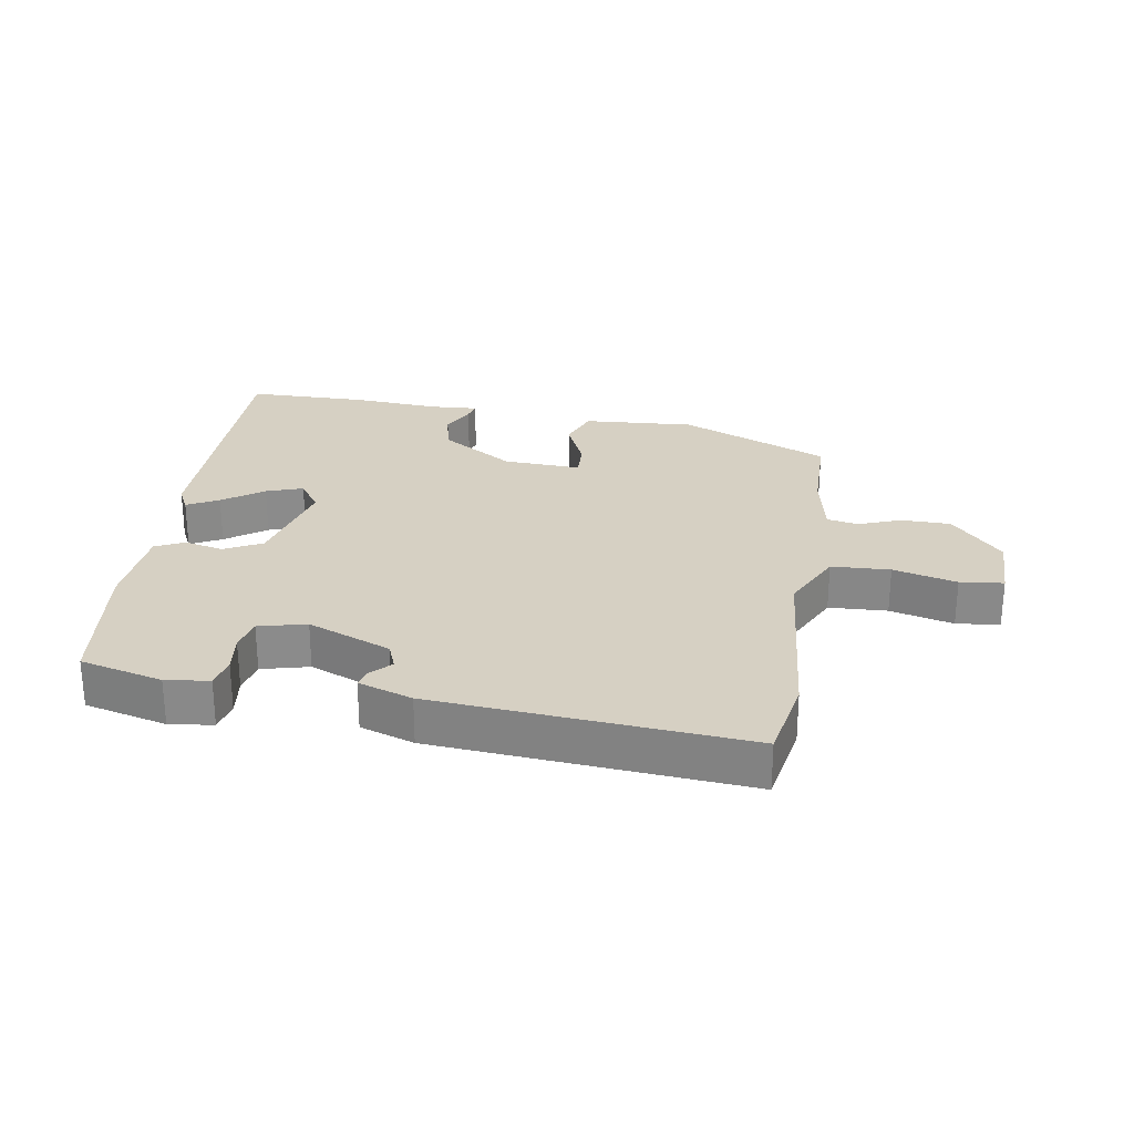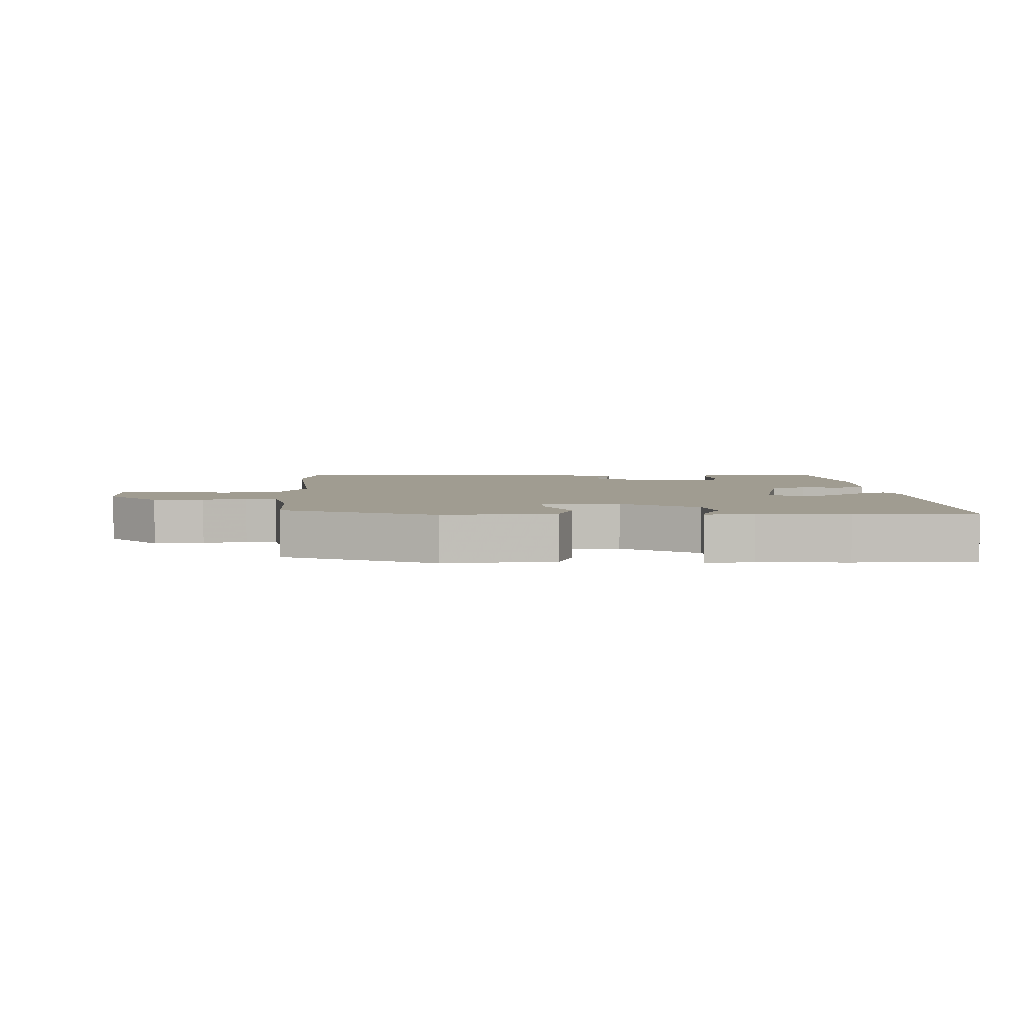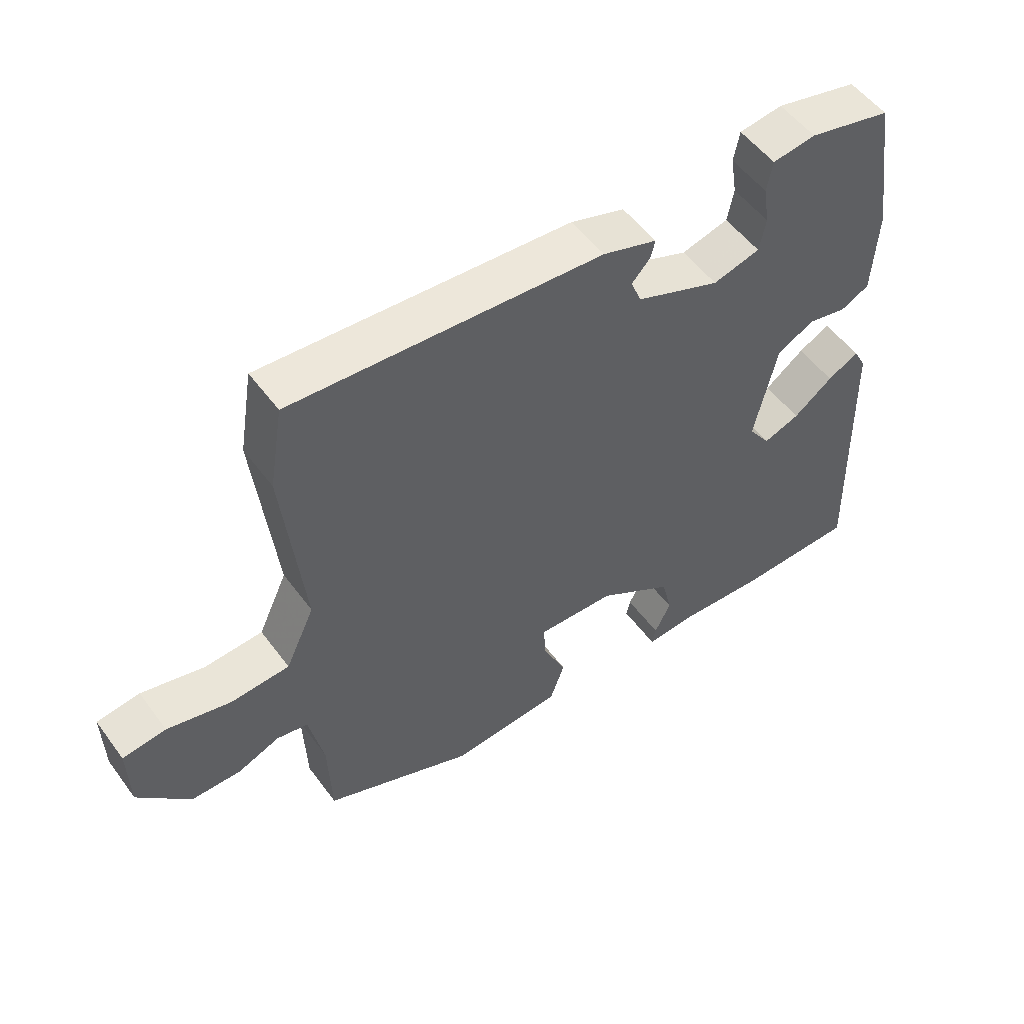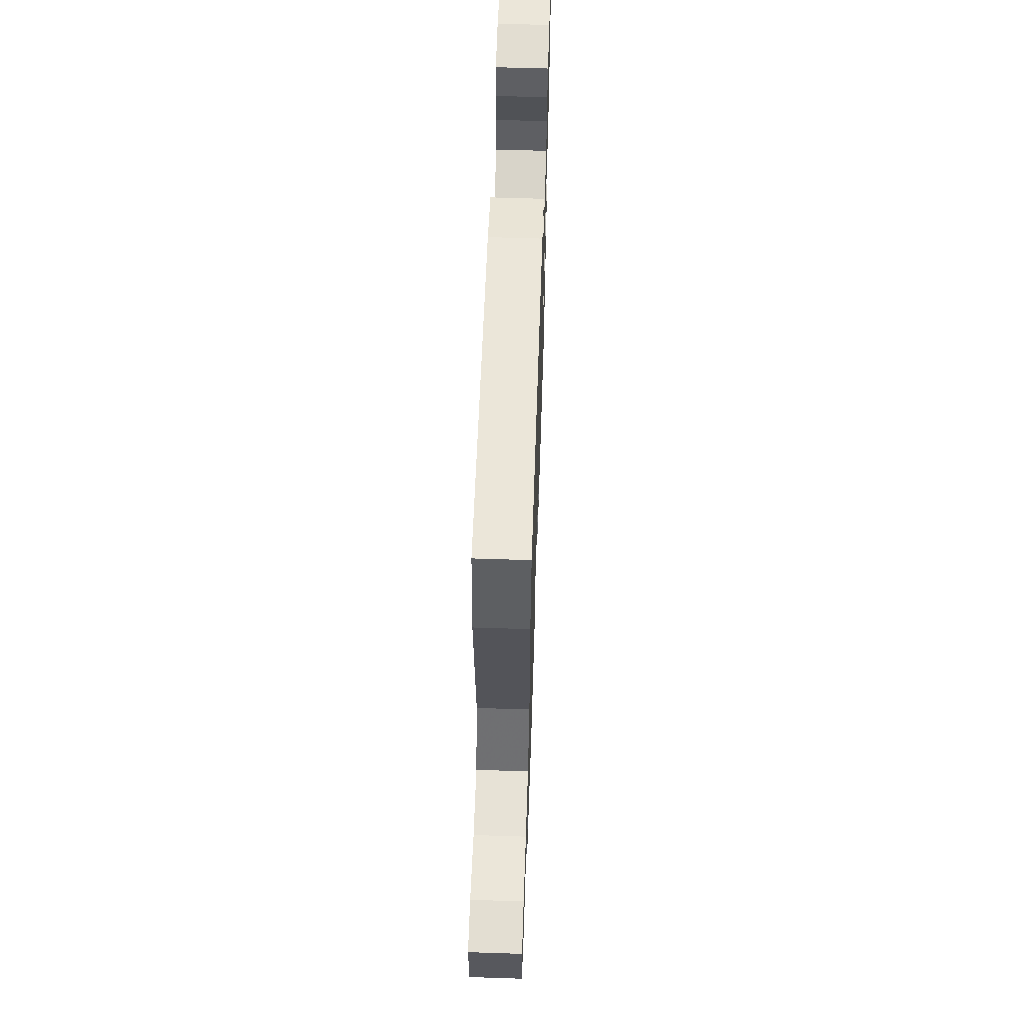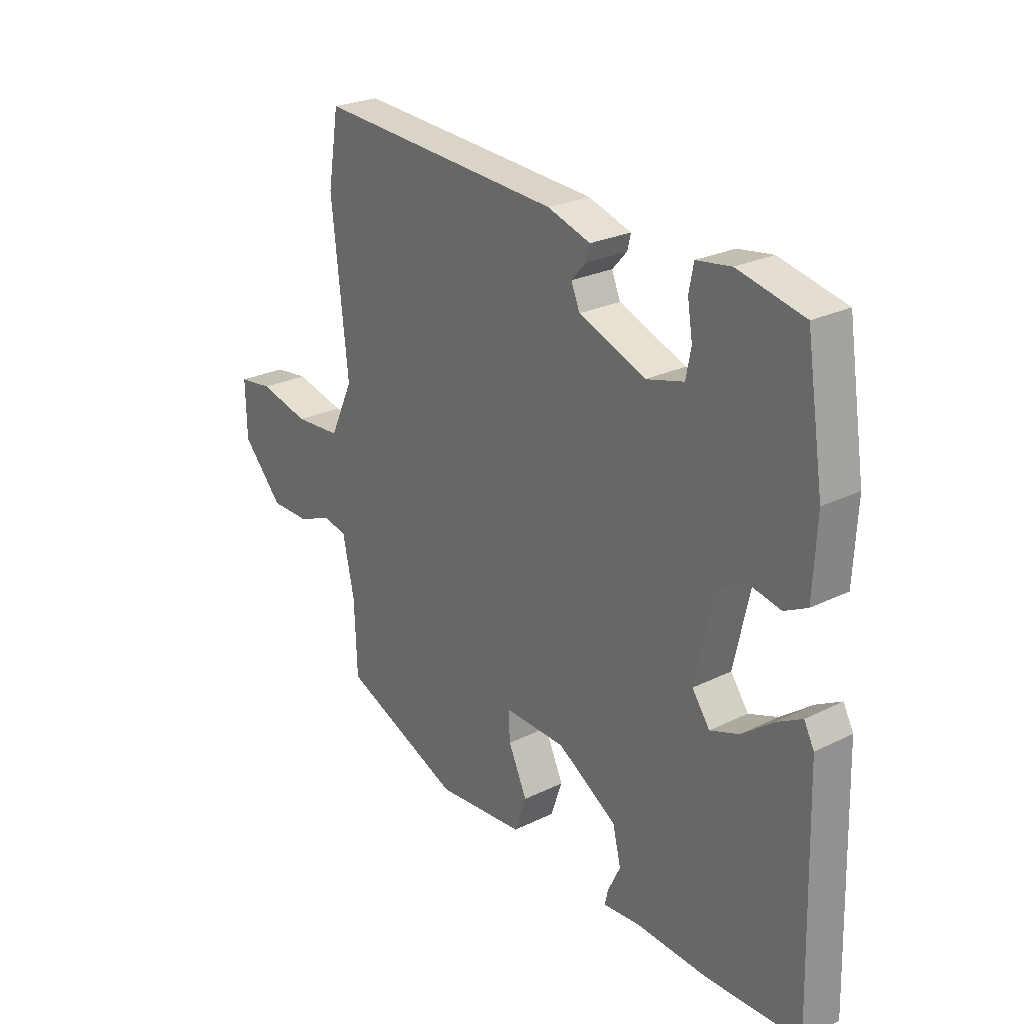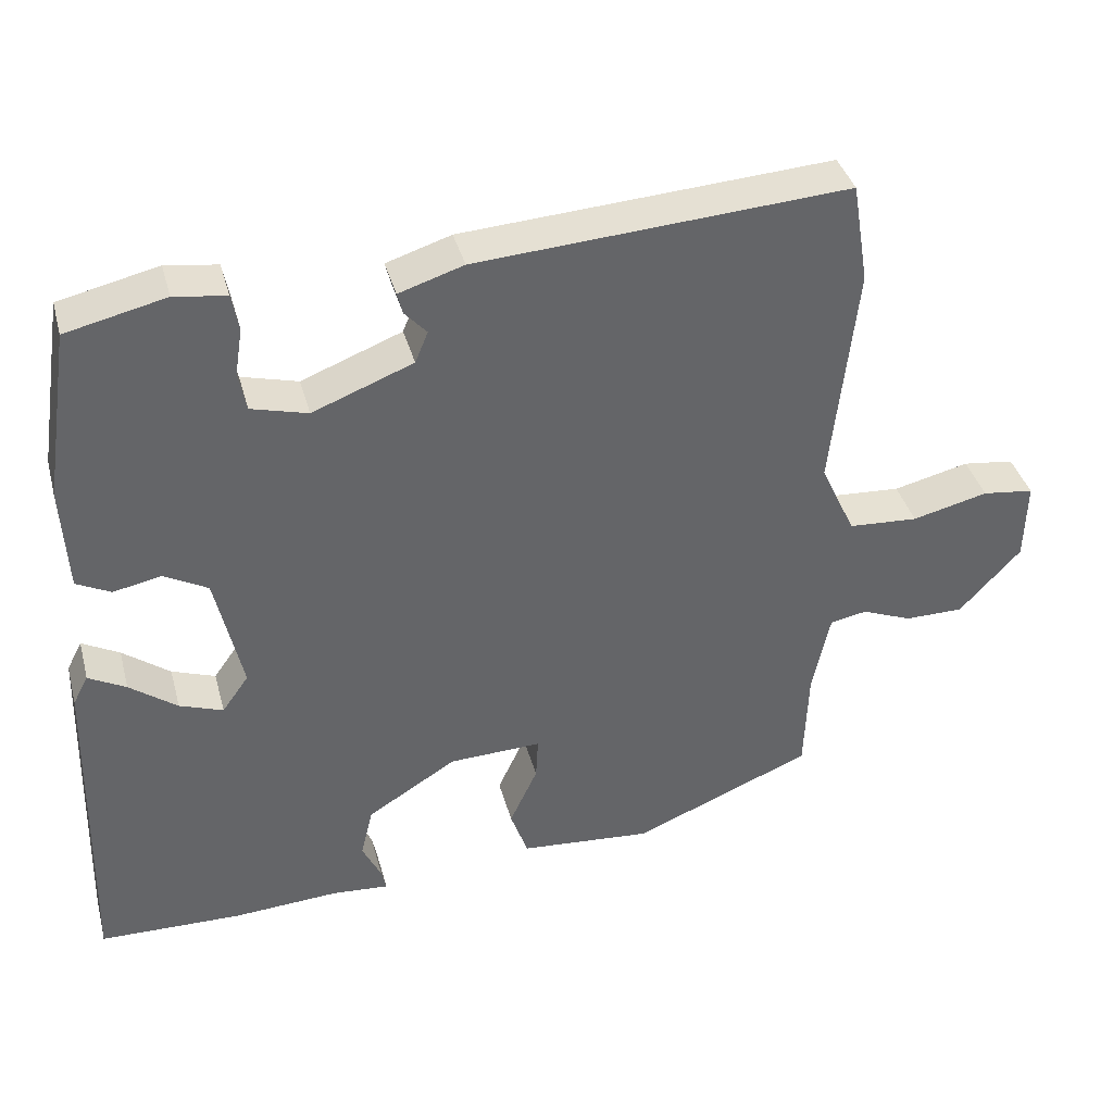
<metadata>
{"format":"obj","ext":"obj","renderer":"f3d","projection":"perspective","resolution":1024,"background":"white","views":[{"elev":26.5,"azim":10.3,"up":"+Y"},{"elev":4.3,"azim":178.2,"up":"+Y"},{"elev":53.1,"azim":144.4,"up":"+Z"},{"elev":60.0,"azim":91.9,"up":"+Z"},{"elev":25.3,"azim":-128.4,"up":"+Z"},{"elev":38.8,"azim":-14.9,"up":"+Z"}]}
</metadata>
<code>
v 0.492 0.07 0.547
v 0.514 0.07 0.414
v 0.482 0.07 0.117
v 0.528 0.07 0.018
v 0.62 0.07 0.012
v 0.72 0.07 0.036
v 0.788 0.07 0.027
v 0.786 0.07 -0.079
v 0.705 0.07 -0.167
v 0.627 0.07 -0.167
v 0.561 0.07 -0.14
v 0.512 0.07 -0.149
v 0.489 0.07 -0.257
v 0.484 0.07 -0.397
v 0.247 0.07 -0.495
v 0.072 0.07 -0.48
v 0.049 0.07 -0.414
v 0.086 0.07 -0.334
v 0.089 0.07 -0.278
v -0.033 0.07 -0.282
v -0.151 0.07 -0.355
v -0.167 0.07 -0.422
v -0.142 0.07 -0.474
v -0.136 0.07 -0.502
v -0.211 0.07 -0.496
v -0.35 0.07 -0.504
v -0.538 0.07 -0.499
v -0.525 0.07 -0.058
v -0.505 0.07 -0.02
v -0.456 0.07 -0.047
v -0.394 0.07 -0.094
v -0.337 0.07 -0.115
v -0.302 0.07 -0.066
v -0.337 0.07 0.093
v -0.395 0.07 0.125
v -0.457 0.07 0.112
v -0.502 0.07 0.135
v -0.509 0.07 0.274
v -0.474 0.07 0.499
v -0.344 0.07 0.529
v -0.276 0.07 0.519
v -0.267 0.07 0.471
v -0.277 0.07 0.409
v -0.267 0.07 0.357
v -0.193 0.07 0.337
v -0.061 0.07 0.388
v -0.044 0.07 0.429
v -0.073 0.07 0.461
v -0.08 0.07 0.489
v 0.005 0.07 0.516
v 0.492 0 0.547
v 0.514 0 0.414
v 0.482 0 0.117
v 0.528 0 0.018
v 0.62 0 0.012
v 0.72 0 0.036
v 0.788 0 0.027
v 0.786 0 -0.079
v 0.705 0 -0.167
v 0.627 0 -0.167
v 0.561 0 -0.14
v 0.512 0 -0.149
v 0.489 0 -0.257
v 0.484 0 -0.397
v 0.247 0 -0.495
v 0.072 0 -0.48
v 0.049 0 -0.414
v 0.086 0 -0.334
v 0.089 0 -0.278
v -0.033 0 -0.282
v -0.151 0 -0.355
v -0.167 0 -0.422
v -0.142 0 -0.474
v -0.136 0 -0.502
v -0.211 0 -0.496
v -0.35 0 -0.504
v -0.538 0 -0.499
v -0.525 0 -0.058
v -0.505 0 -0.02
v -0.456 0 -0.047
v -0.394 0 -0.094
v -0.337 0 -0.115
v -0.302 0 -0.066
v -0.337 0 0.093
v -0.395 0 0.125
v -0.457 0 0.112
v -0.502 0 0.135
v -0.509 0 0.274
v -0.474 0 0.499
v -0.344 0 0.529
v -0.276 0 0.519
v -0.267 0 0.471
v -0.277 0 0.409
v -0.267 0 0.357
v -0.193 0 0.337
v -0.061 0 0.388
v -0.044 0 0.429
v -0.073 0 0.461
v -0.08 0 0.489
v 0.005 0 0.516
f 47 48 49 50
f 46 47 50 1
f 45 46 1 2
f 40 41 42 43
f 40 43 44
f 39 40 44
f 38 39 44
f 35 36 37 38
f 34 35 38 44
f 33 34 44 45
f 28 29 30 31
f 28 31 32
f 25 26 27 28
f 25 28 32
f 22 23 24 25
f 21 22 25 32
f 20 21 32 33
f 15 16 17 18
f 13 14 15 18
f 12 13 18 19
f 8 9 10 11
f 8 11 12
f 5 6 7 8
f 4 5 8 12
f 3 4 12 19
f 19 20 33 45
f 2 3 19 45
f 100 99 98 97
f 51 100 97 96
f 52 51 96 95
f 93 92 91 90
f 94 93 90
f 94 90 89
f 94 89 88
f 88 87 86 85
f 94 88 85 84
f 95 94 84 83
f 81 80 79 78
f 82 81 78
f 78 77 76 75
f 82 78 75
f 75 74 73 72
f 82 75 72 71
f 83 82 71 70
f 68 67 66 65
f 68 65 64 63
f 69 68 63 62
f 61 60 59 58
f 62 61 58
f 58 57 56 55
f 62 58 55 54
f 69 62 54 53
f 95 83 70 69
f 95 69 53 52
f 1 51 52 2
f 2 52 53 3
f 3 53 54 4
f 4 54 55 5
f 5 55 56 6
f 6 56 57 7
f 7 57 58 8
f 8 58 59 9
f 9 59 60 10
f 10 60 61 11
f 11 61 62 12
f 12 62 63 13
f 13 63 64 14
f 14 64 65 15
f 15 65 66 16
f 16 66 67 17
f 17 67 68 18
f 18 68 69 19
f 19 69 70 20
f 20 70 71 21
f 21 71 72 22
f 22 72 73 23
f 23 73 74 24
f 24 74 75 25
f 25 75 76 26
f 26 76 77 27
f 27 77 78 28
f 28 78 79 29
f 29 79 80 30
f 30 80 81 31
f 31 81 82 32
f 32 82 83 33
f 33 83 84 34
f 34 84 85 35
f 35 85 86 36
f 36 86 87 37
f 37 87 88 38
f 38 88 89 39
f 39 89 90 40
f 40 90 91 41
f 41 91 92 42
f 42 92 93 43
f 43 93 94 44
f 44 94 95 45
f 45 95 96 46
f 46 96 97 47
f 47 97 98 48
f 48 98 99 49
f 49 99 100 50
f 50 100 51 1

</code>
